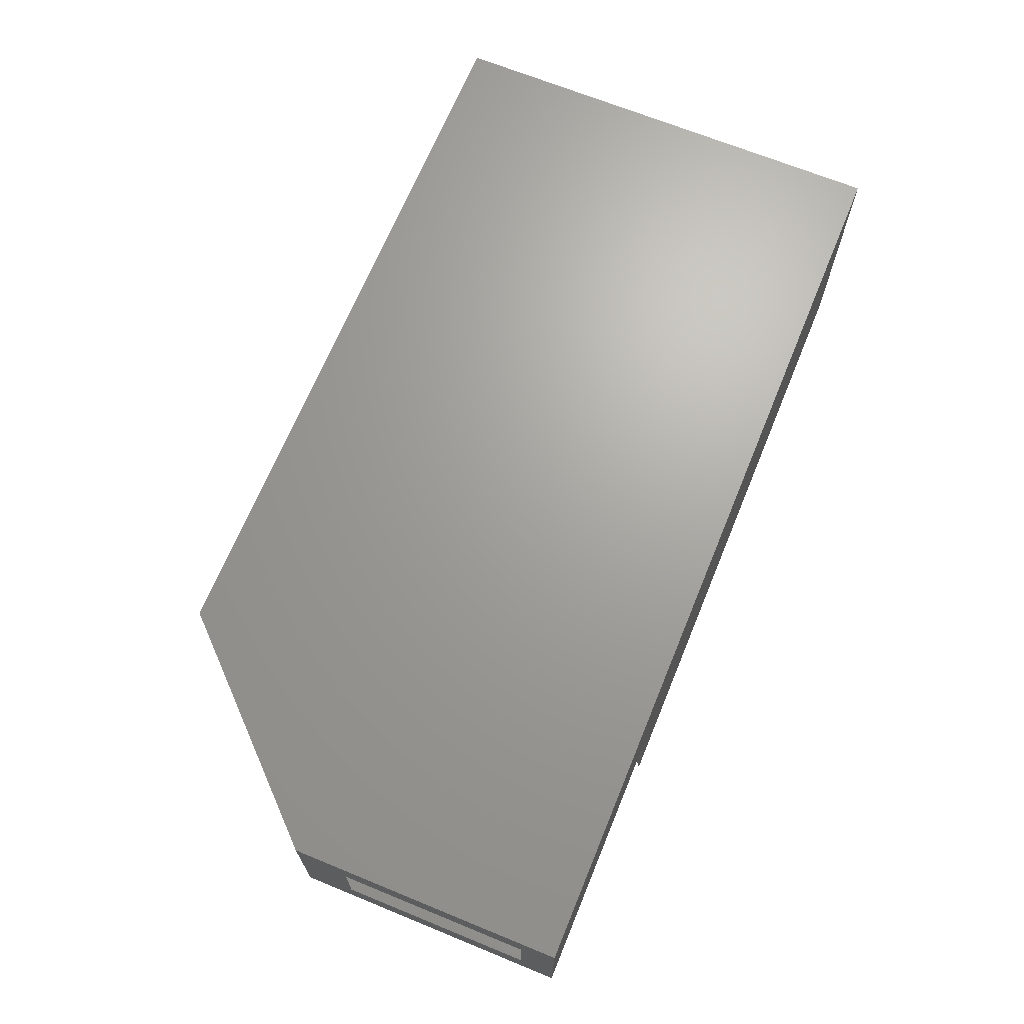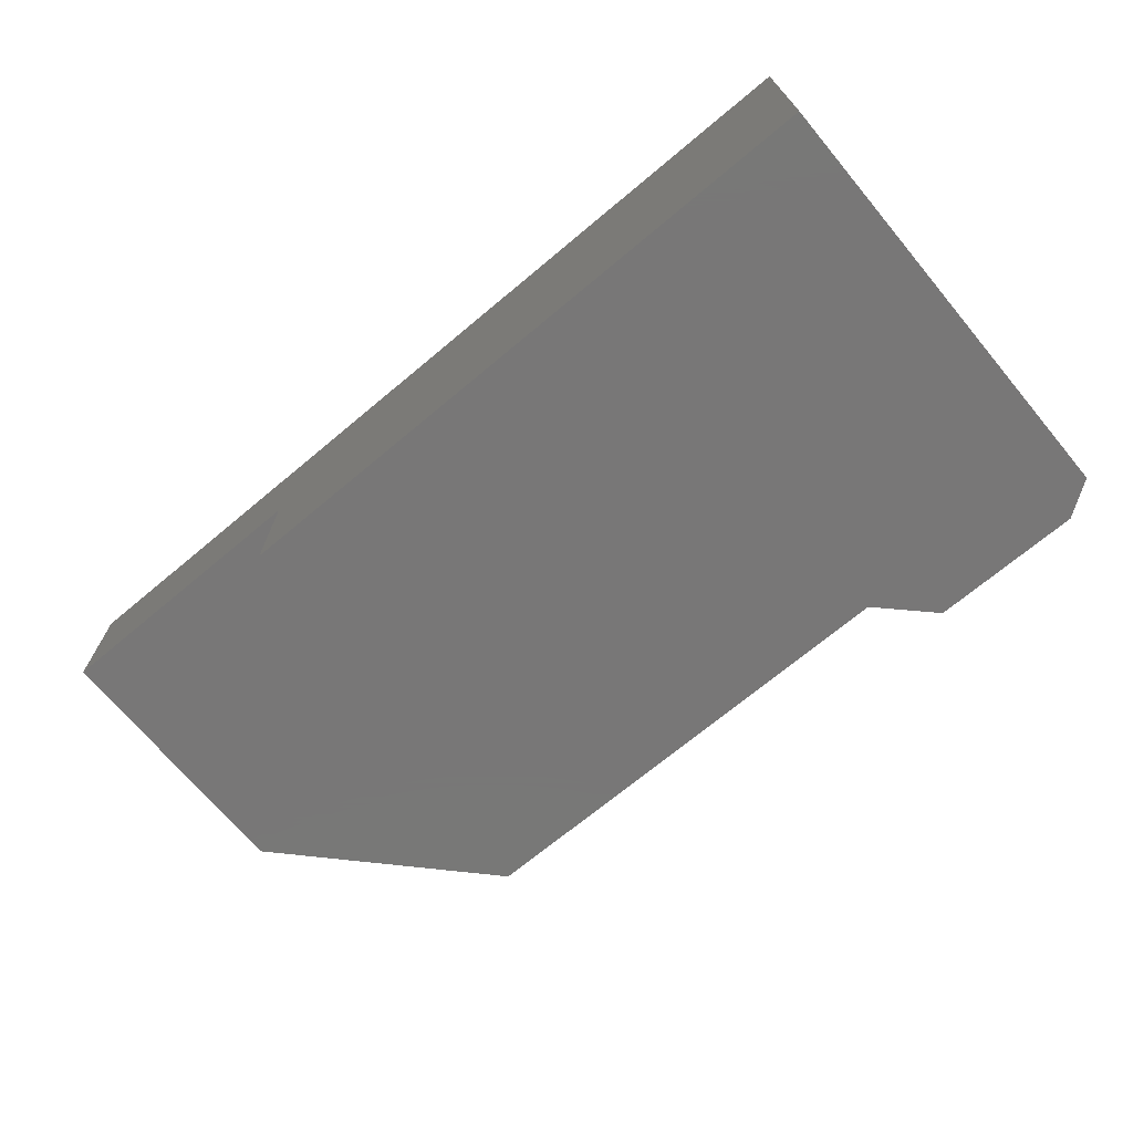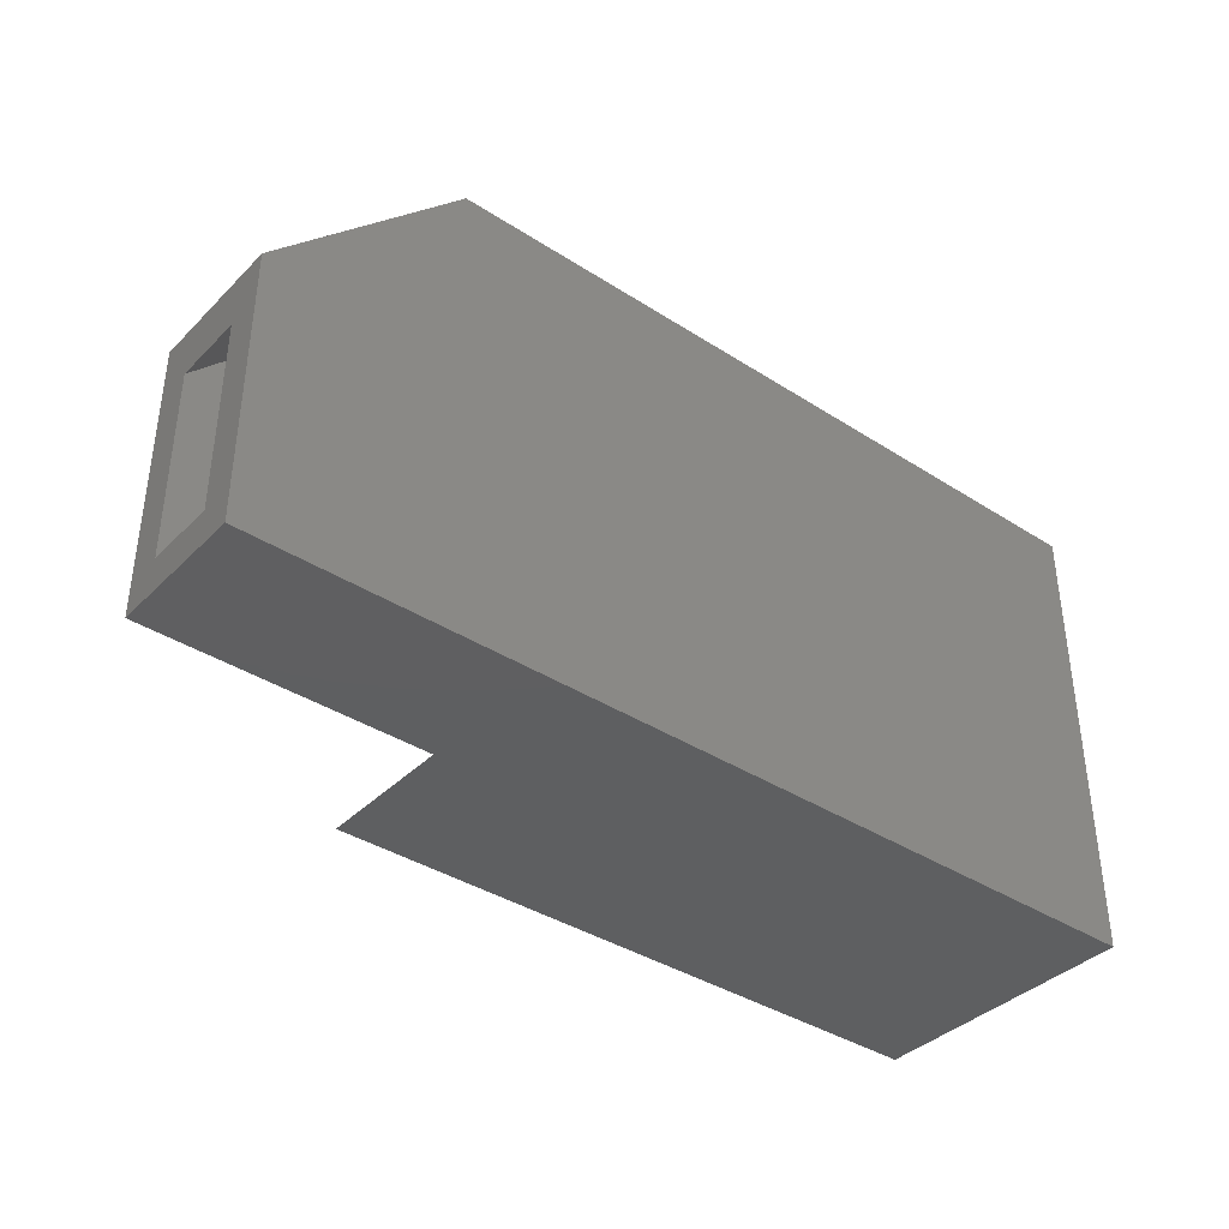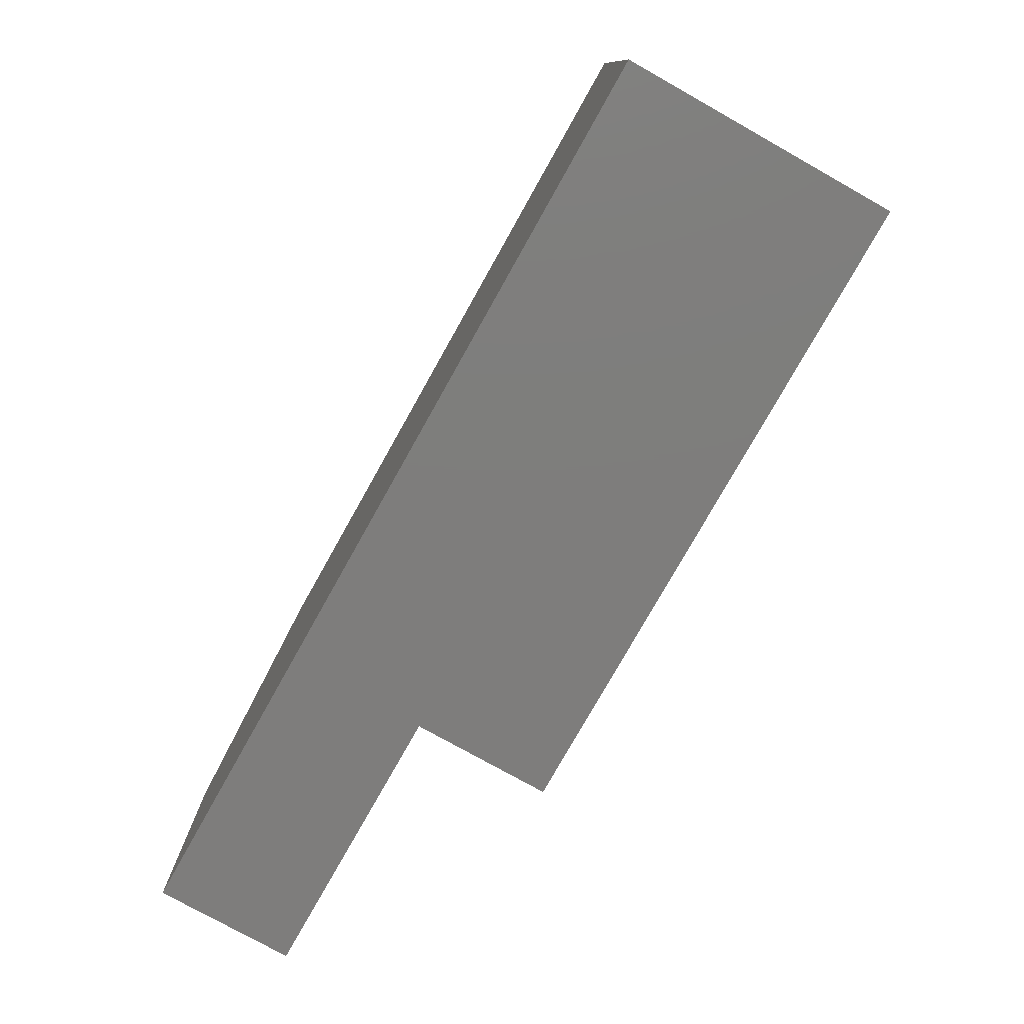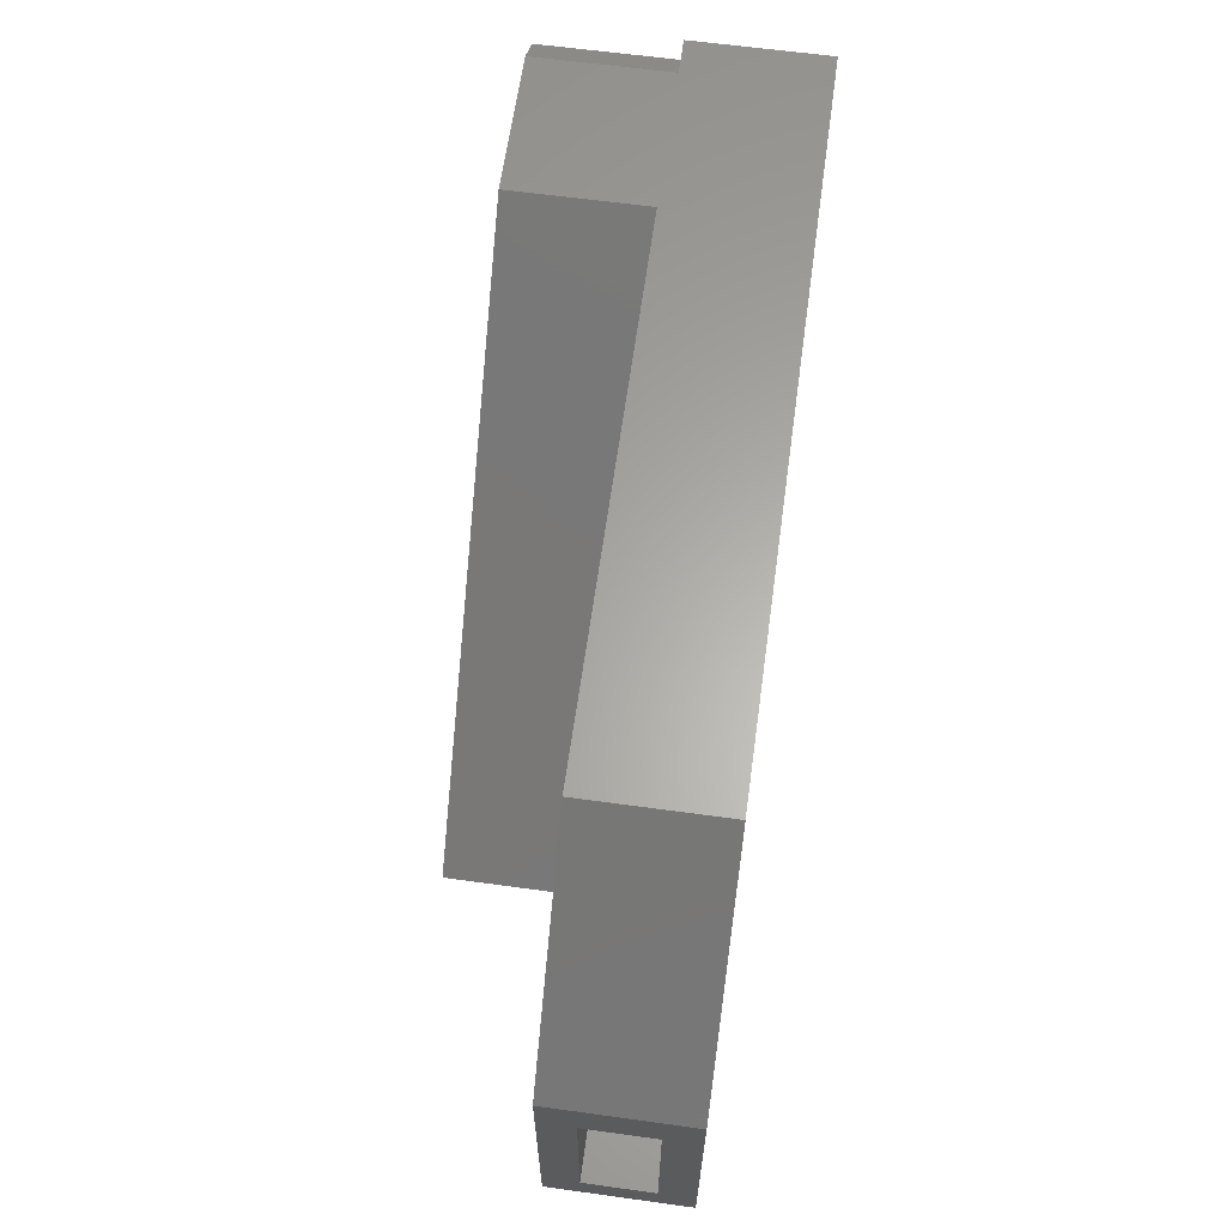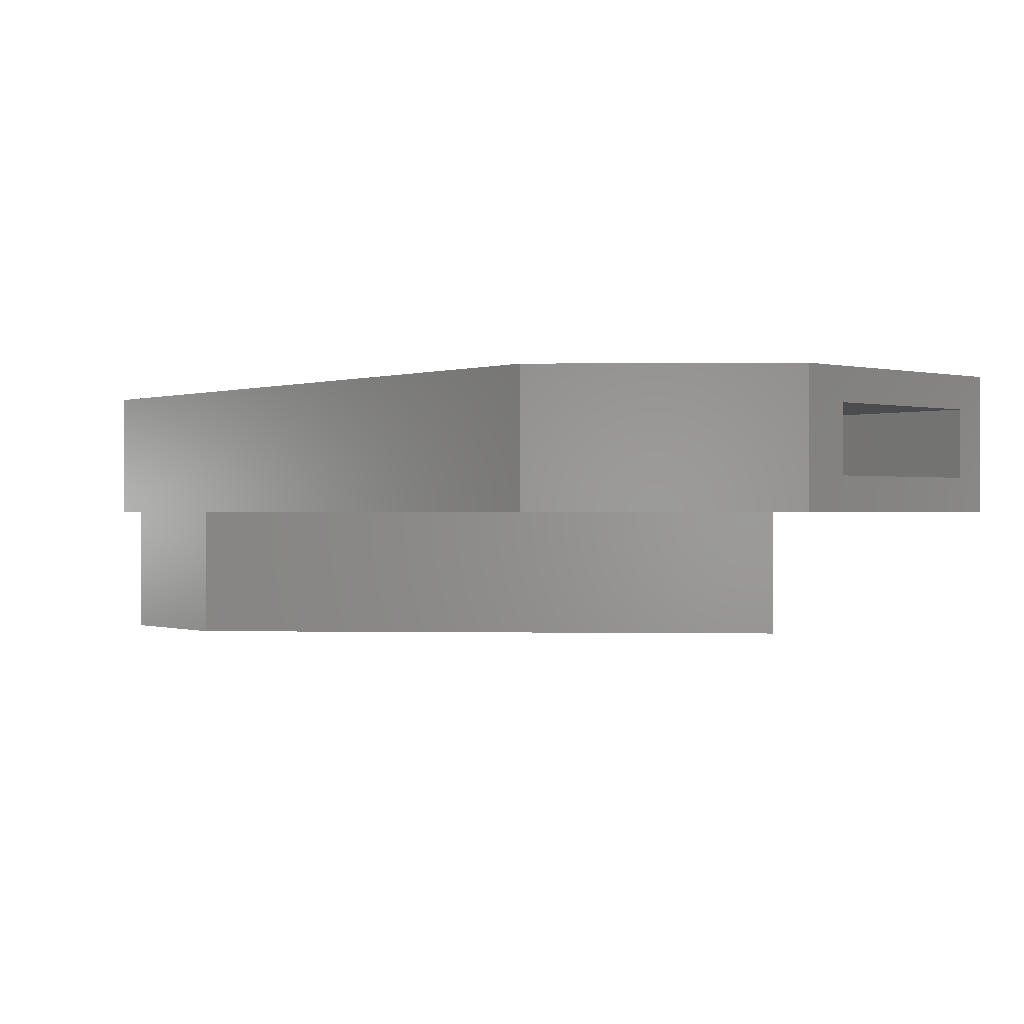
<metadata>
{"format":"stl","ext":"stl","renderer":"f3d","projection":"perspective","resolution":1024,"background":"white","views":[{"elev":68.0,"azim":112.3,"up":"+Y"},{"elev":-70.2,"azim":-140.1,"up":"+Y"},{"elev":-38.3,"azim":140.9,"up":"+Z"},{"elev":-77.3,"azim":-119.3,"up":"+Z"},{"elev":62.9,"azim":97.9,"up":"+Z"},{"elev":-0.0,"azim":48.7,"up":"+Y"}]}
</metadata>
<code>
# stl→obj: 28 verts, 52 faces
v 0.25 -0.1875 0.006579
v 0.25 1.811e-16 0.006579
v -0.75 -0.1875 0.006579
v -0.75 7.012e-17 0.006579
v -0.5013 -0.375 0.001316
v -0.7031 -0.375 0.001316
v 0.125 -0.375 -0.625
v -0.75 -0.375 -0.02993
v -0.75 -0.375 -0.625
v -0.5013 -0.1875 0.001316
v -0.7031 -0.1875 0.001316
v -0.75 0 -0.625
v -0.75 -0.1875 -0.02993
v 0.5 -0.1875 -0.2566
v 0.125 -0.1875 -0.625
v 0.5 -0.1875 -0.625
v 0.5 1.797e-16 -0.2566
v 0.5 1.388e-16 -0.625
v 0.07812 -0.1406 -0.5781
v 0.07812 -0.04688 -0.5781
v -0.4597 -0.1406 -0.0403
v -0.4597 -0.04688 -0.0403
v 0.2299 -0.1406 -0.0403
v 0.5 -0.1406 -0.3246
v 0.5 -0.1406 -0.5781
v 0.5 -0.04688 -0.5781
v 0.2299 -0.04688 -0.0403
v 0.5 -0.04688 -0.3246
f 1 2 3
f 3 2 4
f 5 6 7
f 7 6 8
f 7 8 9
f 10 11 5
f 5 11 6
f 9 8 12
f 12 8 13
f 12 13 4
f 4 13 3
f 11 10 1
f 11 1 3
f 11 3 13
f 1 10 14
f 14 10 15
f 14 15 16
f 2 17 4
f 4 17 18
f 4 18 12
f 6 11 8
f 8 11 13
f 18 16 12
f 12 16 15
f 12 15 9
f 9 15 7
f 19 20 21
f 21 20 22
f 7 15 5
f 5 15 10
f 21 23 19
f 19 23 24
f 19 24 25
f 19 25 20
f 20 25 26
f 23 21 27
f 27 21 22
f 26 28 20
f 20 28 27
f 20 27 22
f 14 24 17
f 17 24 28
f 17 28 18
f 18 28 26
f 18 26 16
f 16 26 25
f 16 25 14
f 14 25 24
f 24 23 28
f 28 23 27
f 14 17 1
f 1 17 2

</code>
